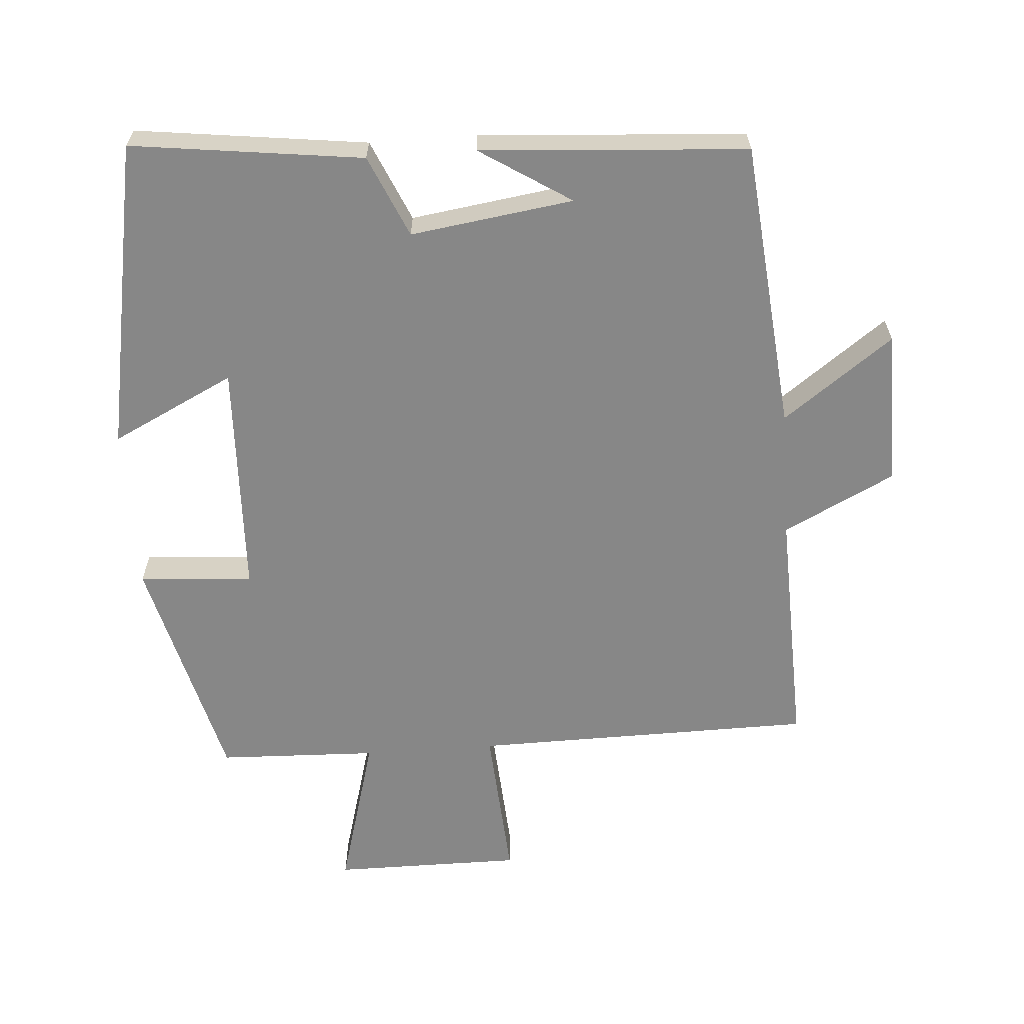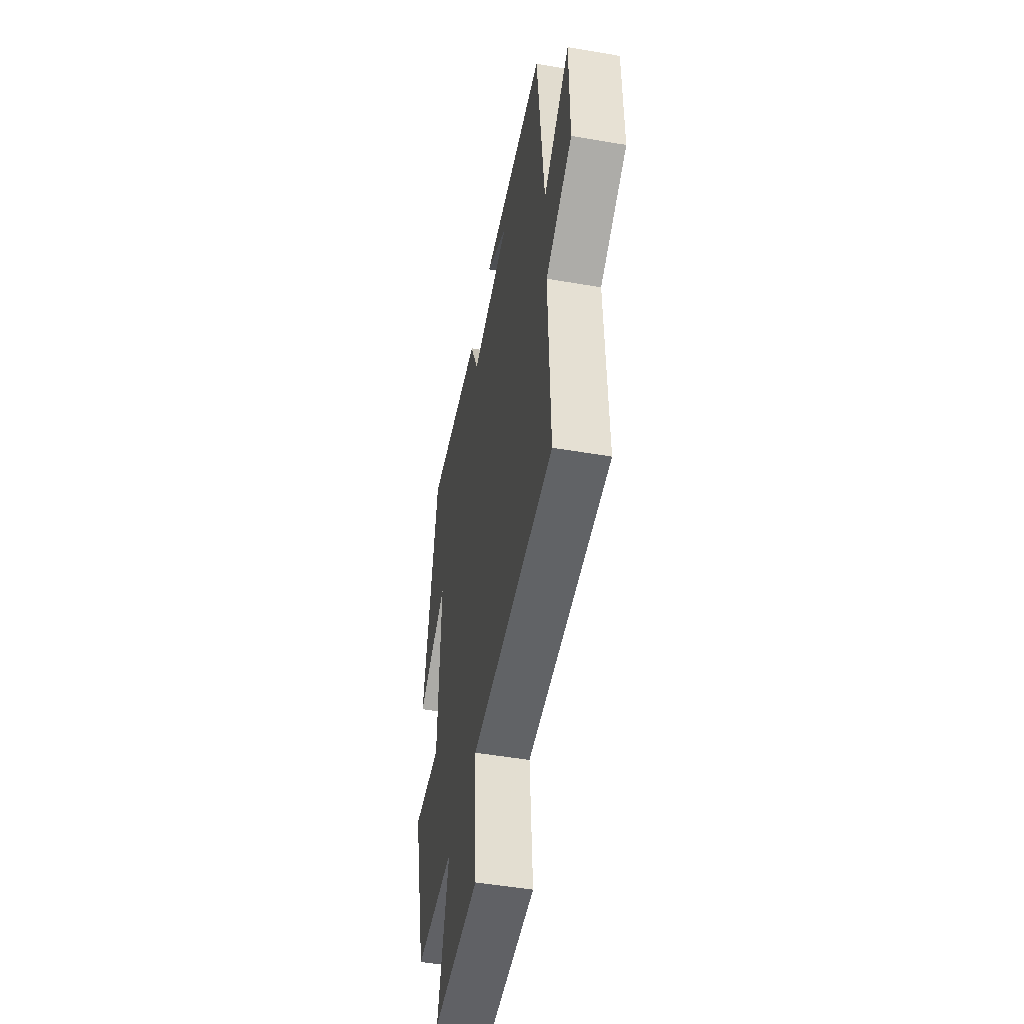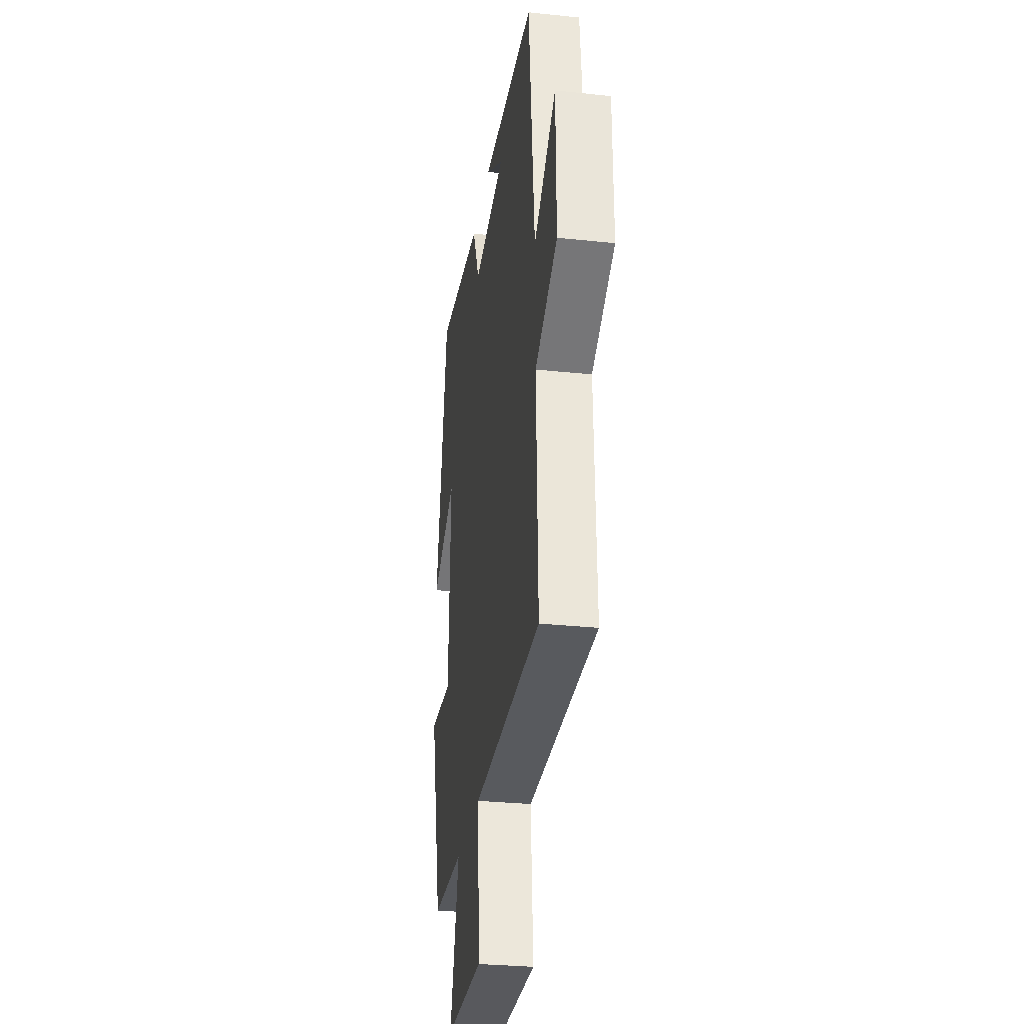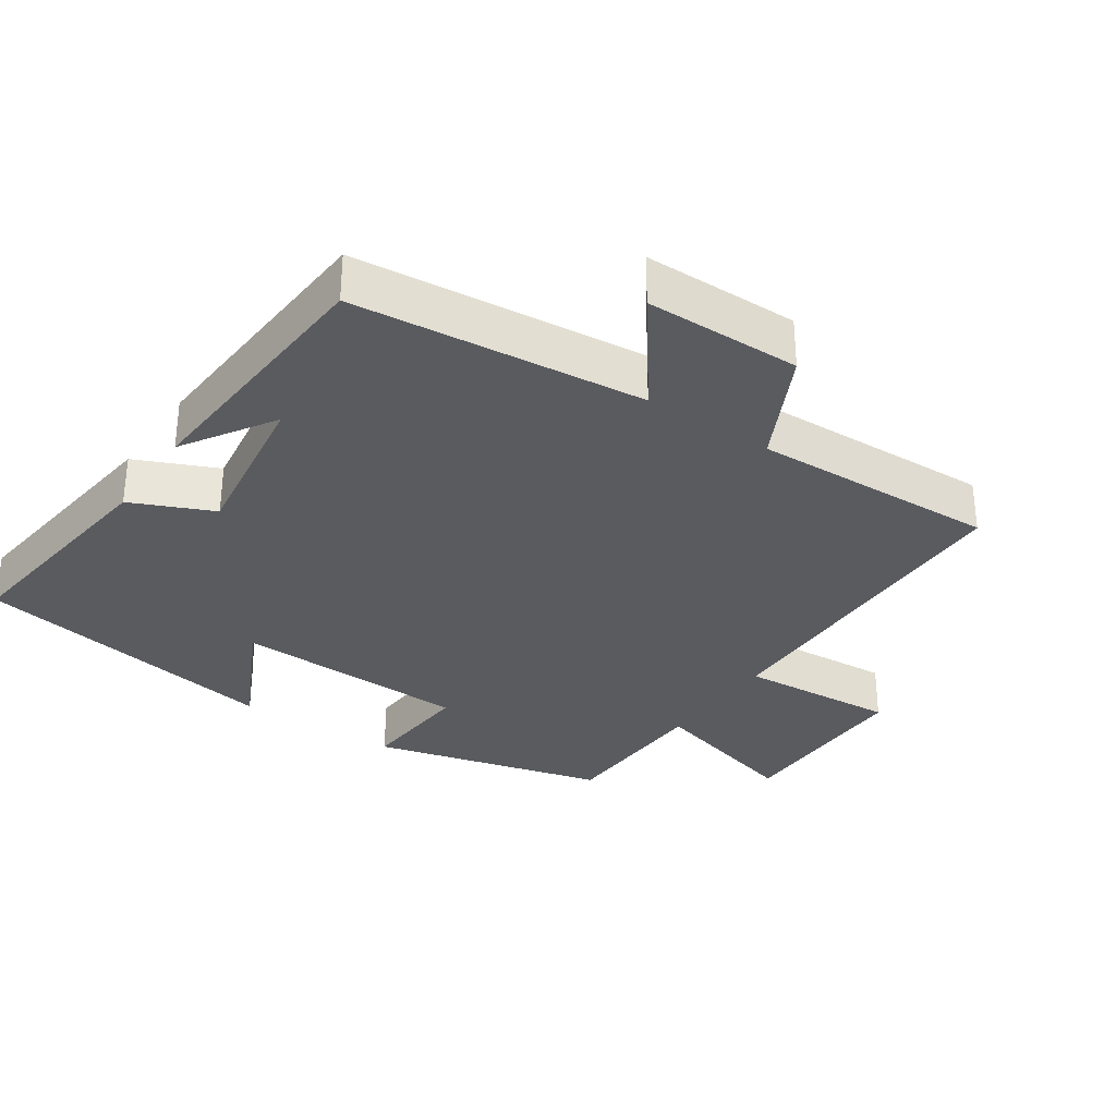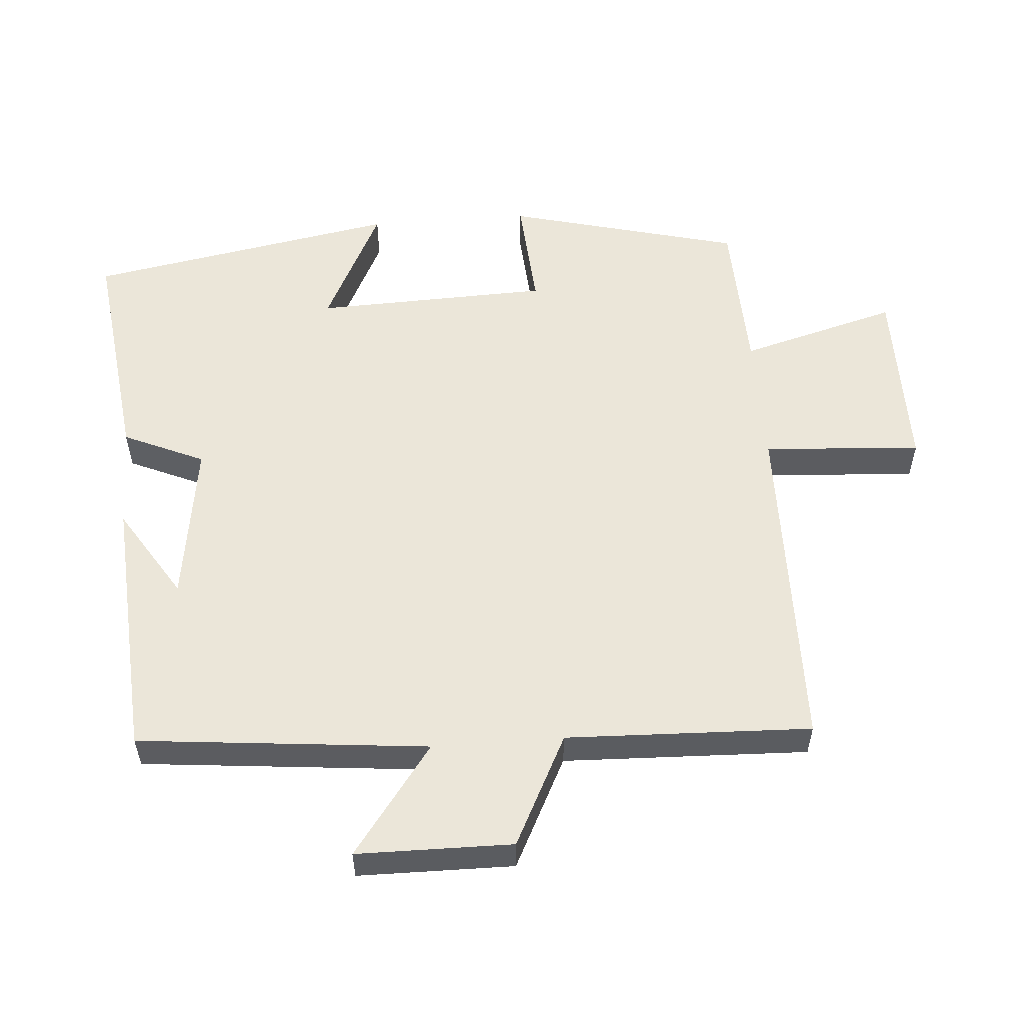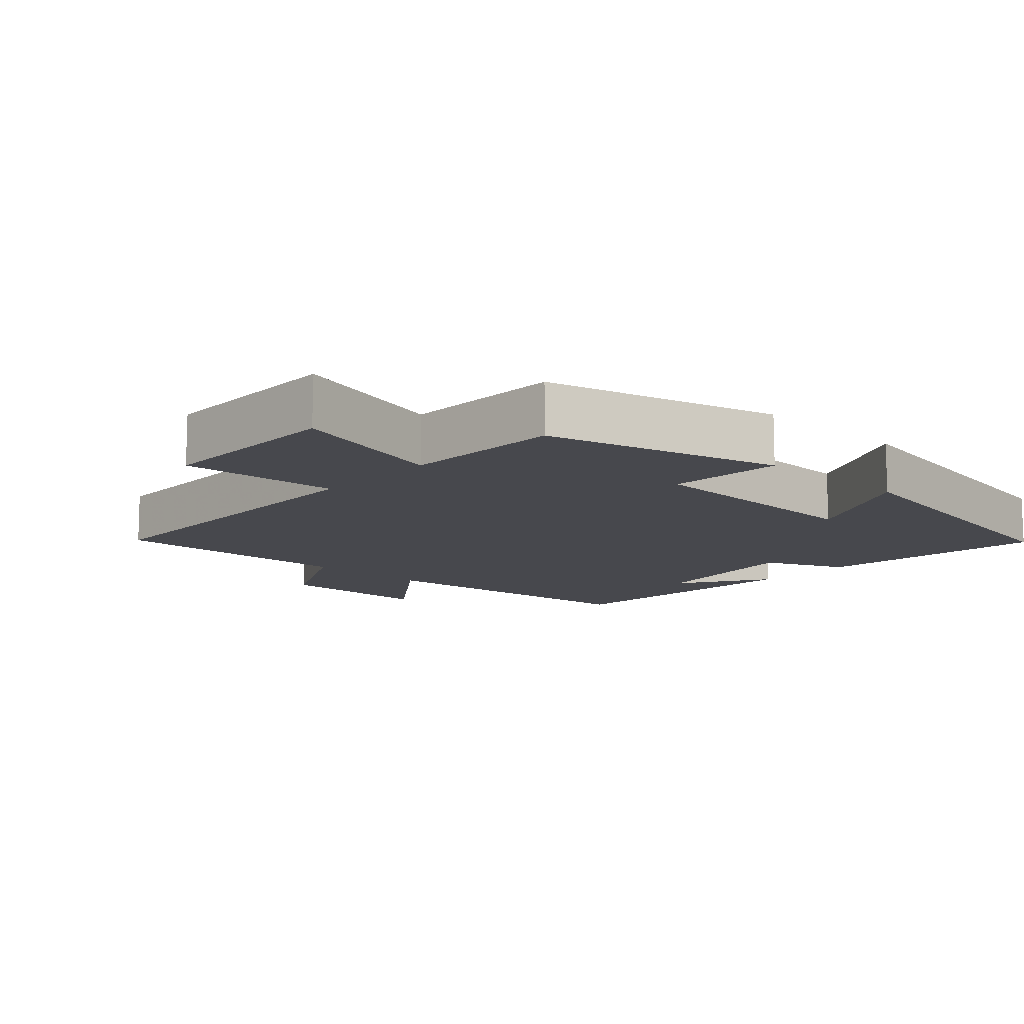
<metadata>
{"format":"obj","ext":"obj","renderer":"f3d","projection":"perspective","resolution":1024,"background":"white","views":[{"elev":-62.5,"azim":4.1,"up":"+Y"},{"elev":-50.0,"azim":79.3,"up":"+Z"},{"elev":-30.2,"azim":81.3,"up":"+Z"},{"elev":-32.0,"azim":55.9,"up":"+Y"},{"elev":55.4,"azim":85.7,"up":"+Y"},{"elev":-11.9,"azim":-132.6,"up":"+Y"}]}
</metadata>
<code>
v 0.459 0.07 0.474
v 0.5 0.07 0.053
v 0.659 0.07 0.17
v 0.661 0.07 -0.056
v 0.5 0.07 -0.137
v 0.512 0.07 -0.493
v 0.015 0.07 -0.5
v 0.031 0.07 -0.73
v -0.245 0.07 -0.73
v -0.181 0.07 -0.5
v -0.413 0.07 -0.492
v -0.5 0.07 -0.152
v -0.334 0.07 -0.164
v -0.322 0.07 0.178
v -0.5 0.07 0.09
v -0.418 0.07 0.542
v -0.083 0.07 0.5
v -0.031 0.07 0.382
v 0.205 0.07 0.416
v 0.073 0.07 0.5
v 0.459 0 0.474
v 0.5 0 0.053
v 0.659 0 0.17
v 0.661 0 -0.056
v 0.5 0 -0.137
v 0.512 0 -0.493
v 0.015 0 -0.5
v 0.031 0 -0.73
v -0.245 0 -0.73
v -0.181 0 -0.5
v -0.413 0 -0.492
v -0.5 0 -0.152
v -0.334 0 -0.164
v -0.322 0 0.178
v -0.5 0 0.09
v -0.418 0 0.542
v -0.083 0 0.5
v -0.031 0 0.382
v 0.205 0 0.416
v 0.073 0 0.5
f 19 20 1
f 15 16 17 18
f 14 15 18
f 13 14 18 19
f 10 11 12 13
f 10 13 19 1
f 7 8 9 10
f 5 6 7 10
f 2 3 4 5
f 1 2 5 10
f 21 40 39
f 38 37 36 35
f 38 35 34
f 39 38 34 33
f 33 32 31 30
f 21 39 33 30
f 30 29 28 27
f 30 27 26 25
f 25 24 23 22
f 30 25 22 21
f 1 21 22 2
f 2 22 23 3
f 3 23 24 4
f 4 24 25 5
f 5 25 26 6
f 6 26 27 7
f 7 27 28 8
f 8 28 29 9
f 9 29 30 10
f 10 30 31 11
f 11 31 32 12
f 12 32 33 13
f 13 33 34 14
f 14 34 35 15
f 15 35 36 16
f 16 36 37 17
f 17 37 38 18
f 18 38 39 19
f 19 39 40 20
f 20 40 21 1

</code>
